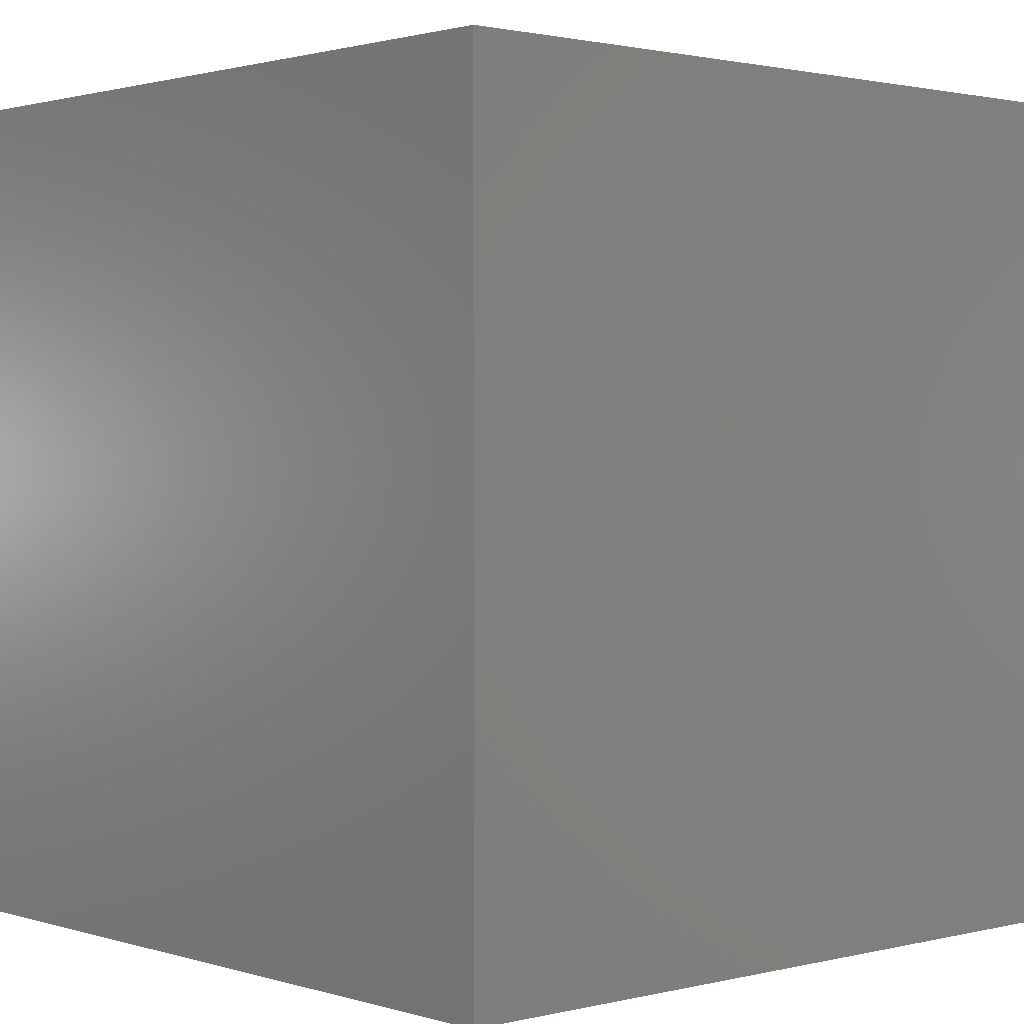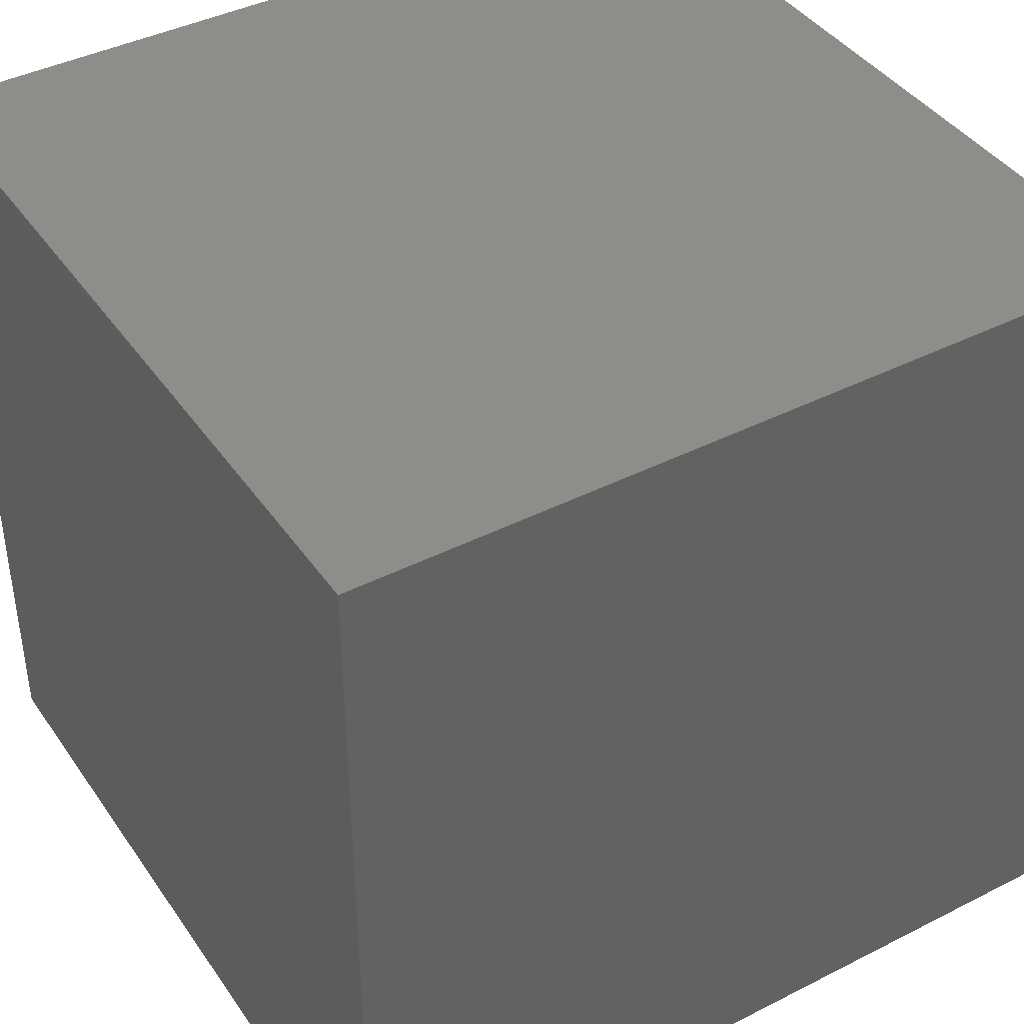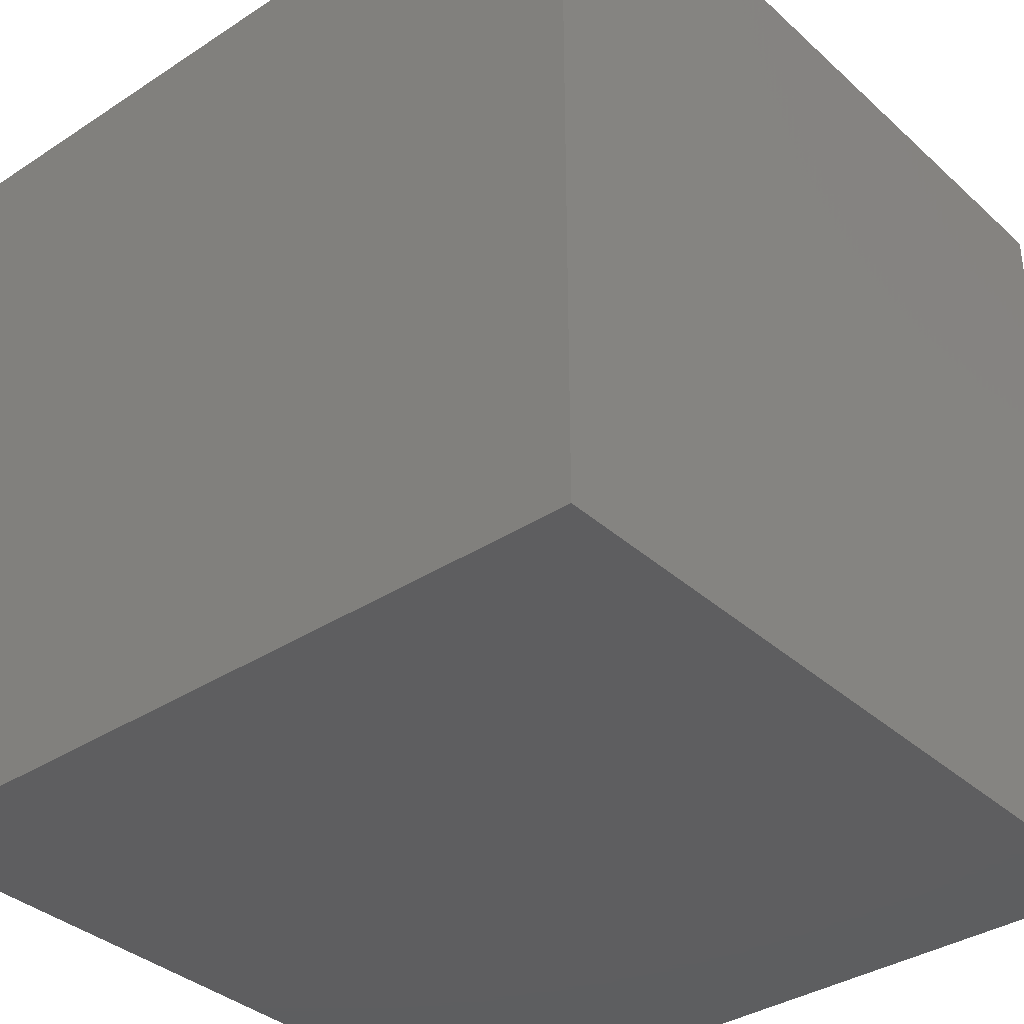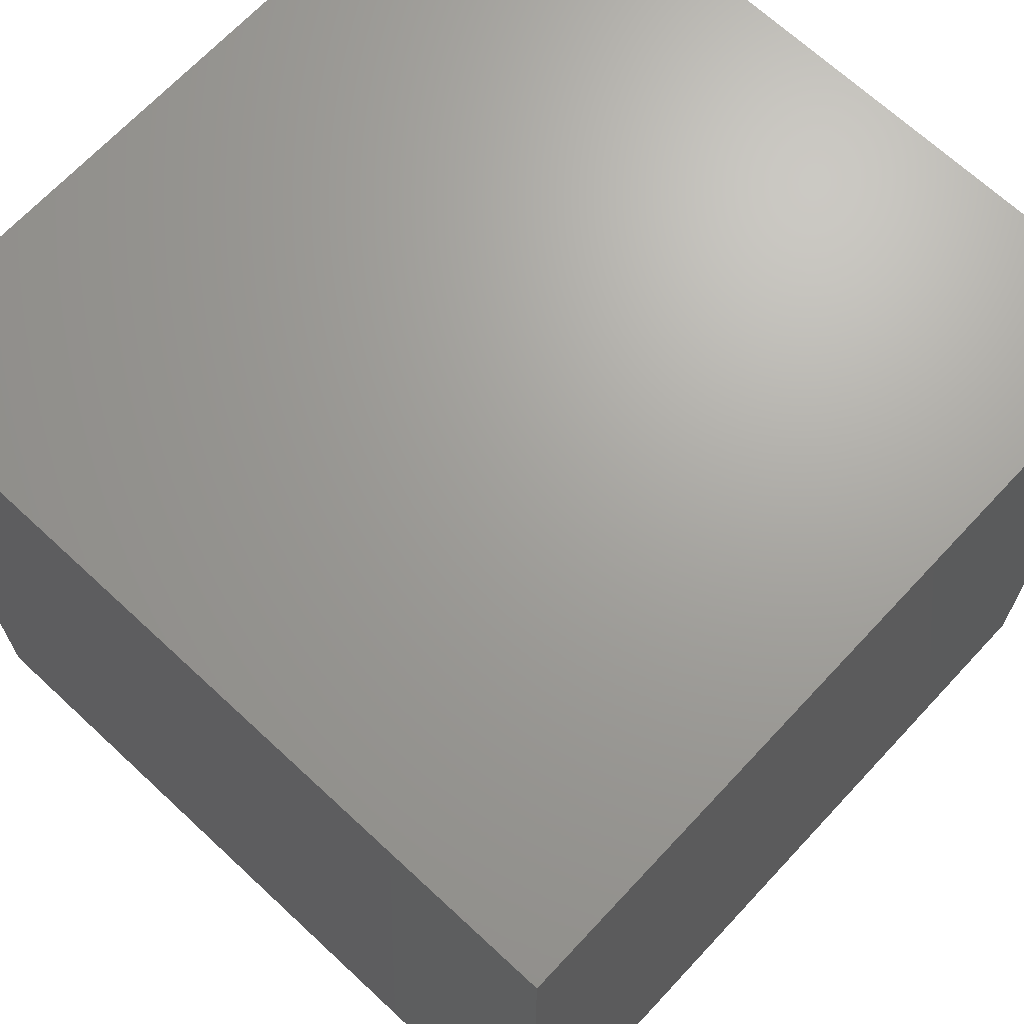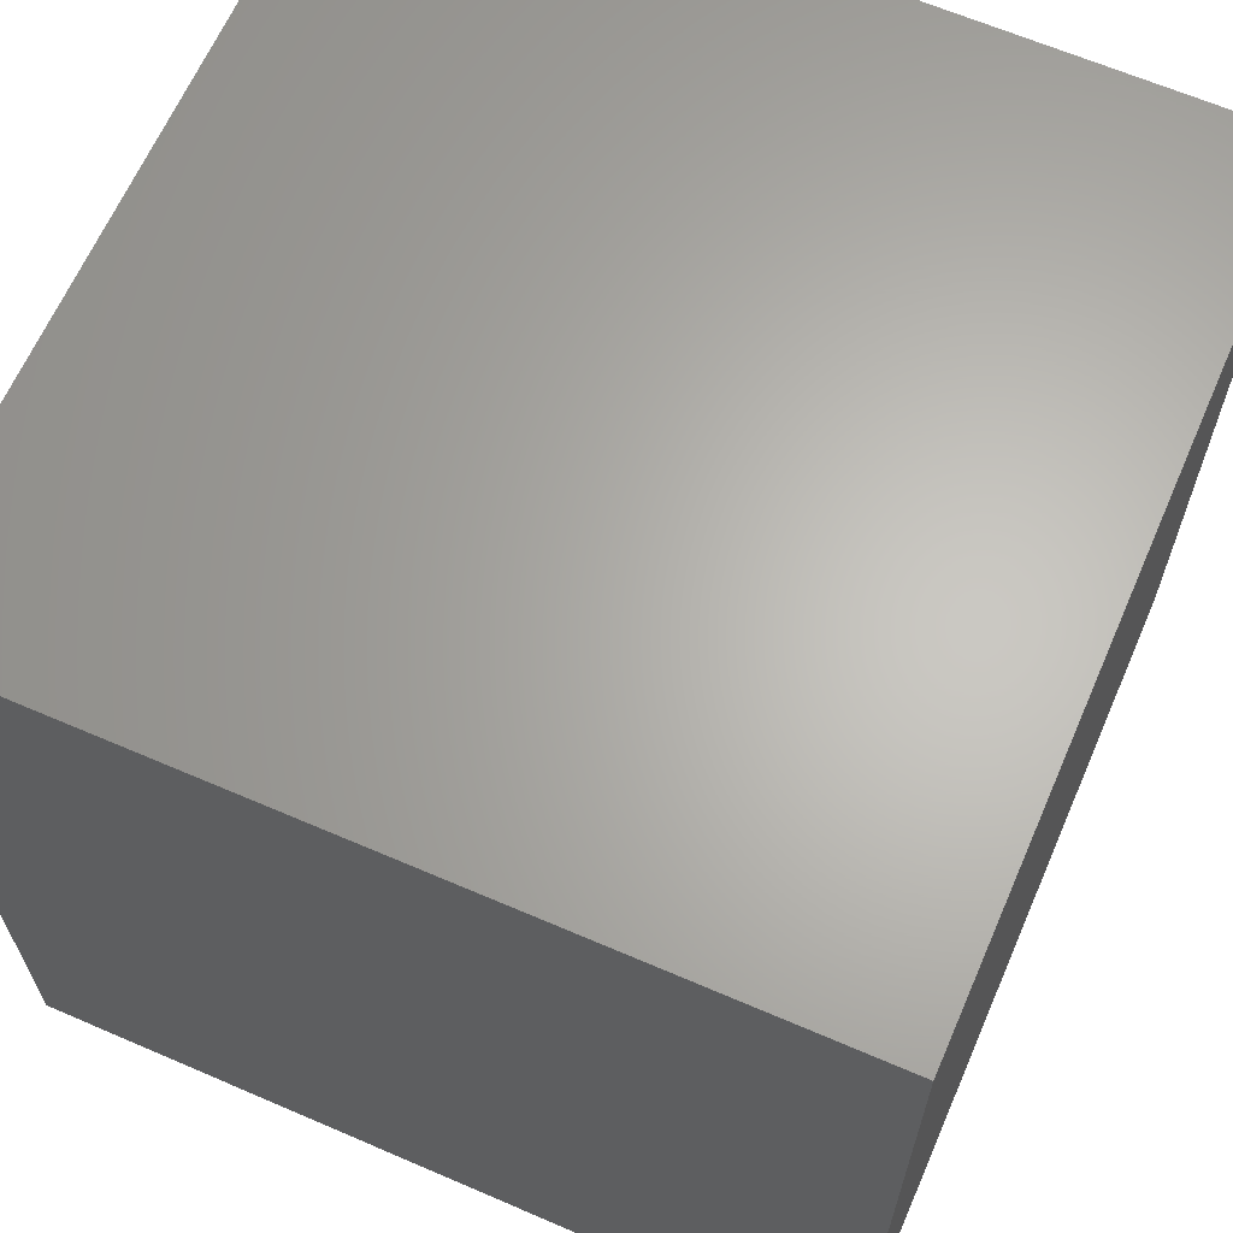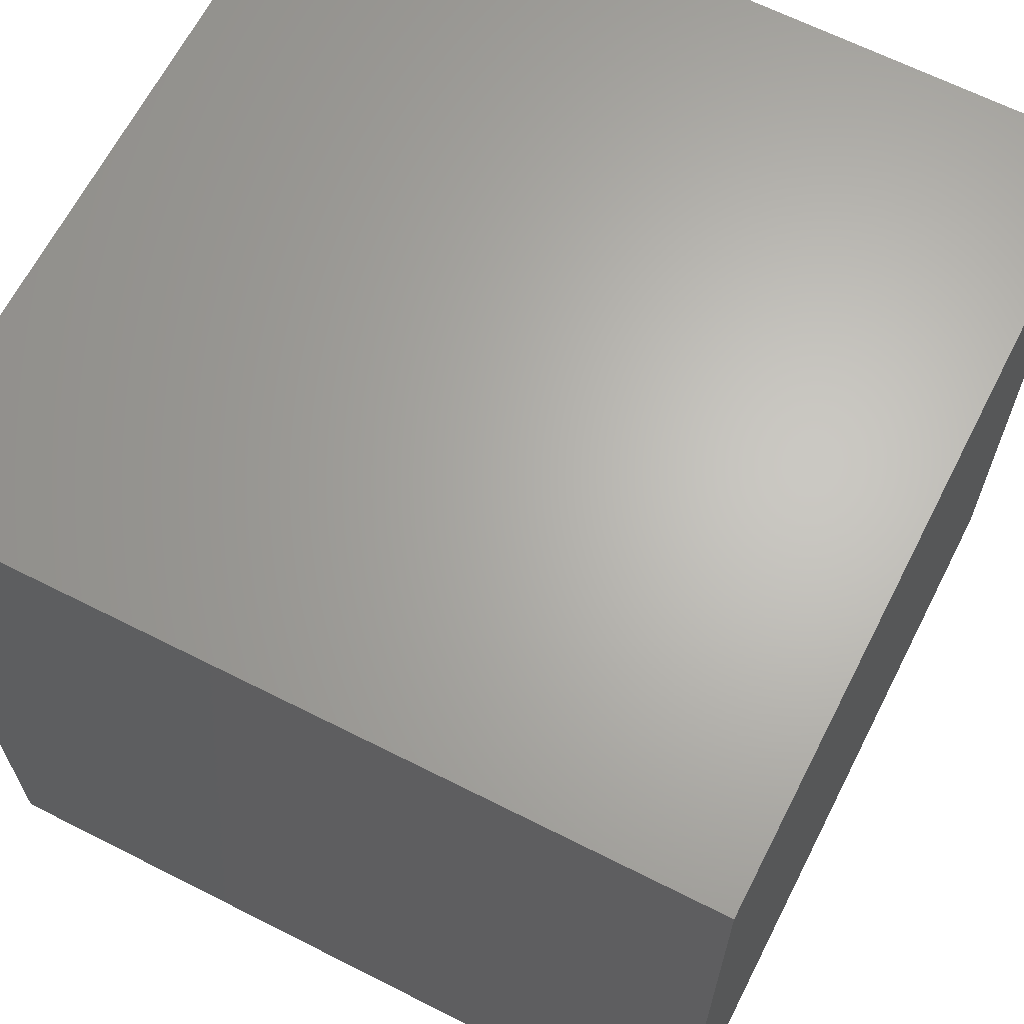
<metadata>
{"format":"stl","ext":"stl","renderer":"f3d","projection":"perspective","resolution":1024,"background":"white","views":[{"elev":1.4,"azim":-131.9,"up":"+Z"},{"elev":41.3,"azim":58.4,"up":"+Z"},{"elev":-35.9,"azim":-49.5,"up":"+Y"},{"elev":68.2,"azim":133.0,"up":"+Z"},{"elev":64.6,"azim":-156.5,"up":"+Z"},{"elev":65.2,"azim":117.0,"up":"+Y"}]}
</metadata>
<code>
# stl→obj: 8 verts, 12 faces
v -1 -1 -1
v 1 -1 1
v -1 -1 1
v 1 -1 -1
v 1 1 1
v 1 1 -1
v -1 1 1
v -1 1 -1
f 1 2 3
f 1 4 2
f 4 5 2
f 4 6 5
f 6 7 5
f 6 8 7
f 8 3 7
f 8 1 3
f 3 5 7
f 3 2 5
f 8 4 1
f 8 6 4

</code>
